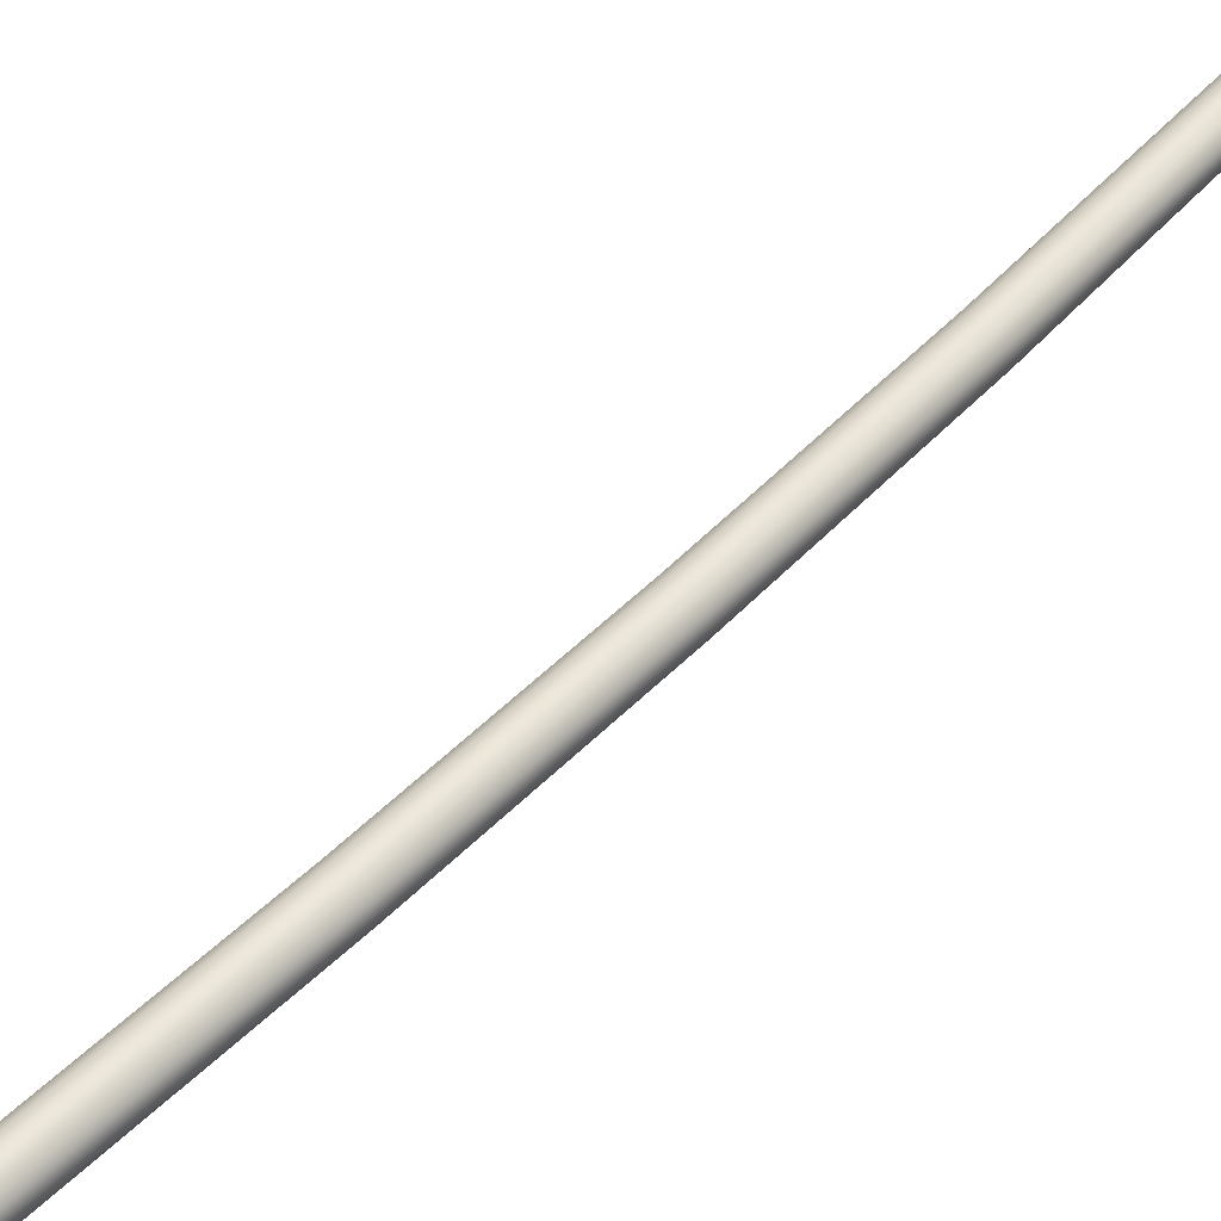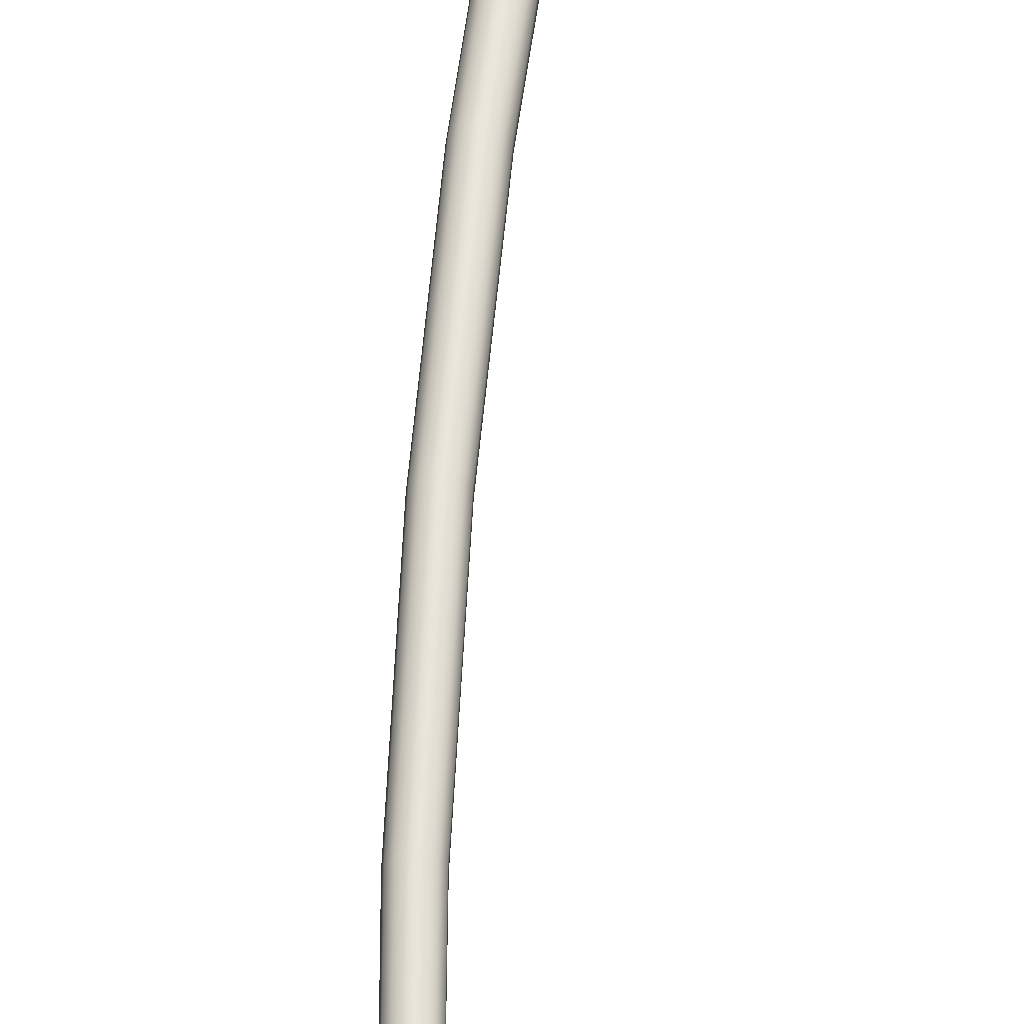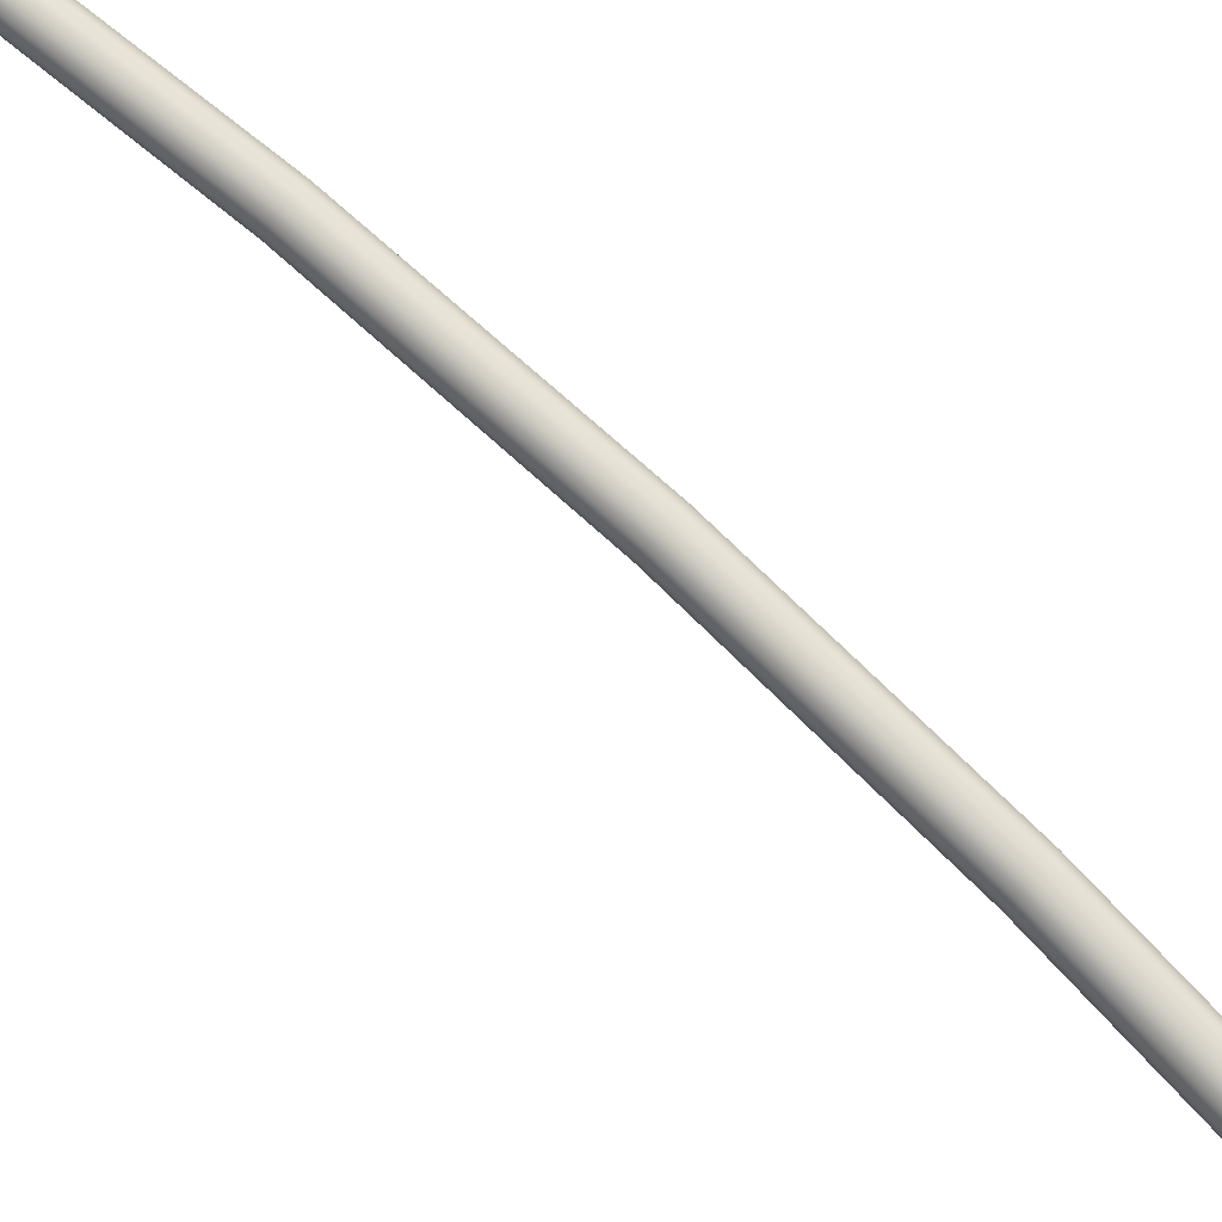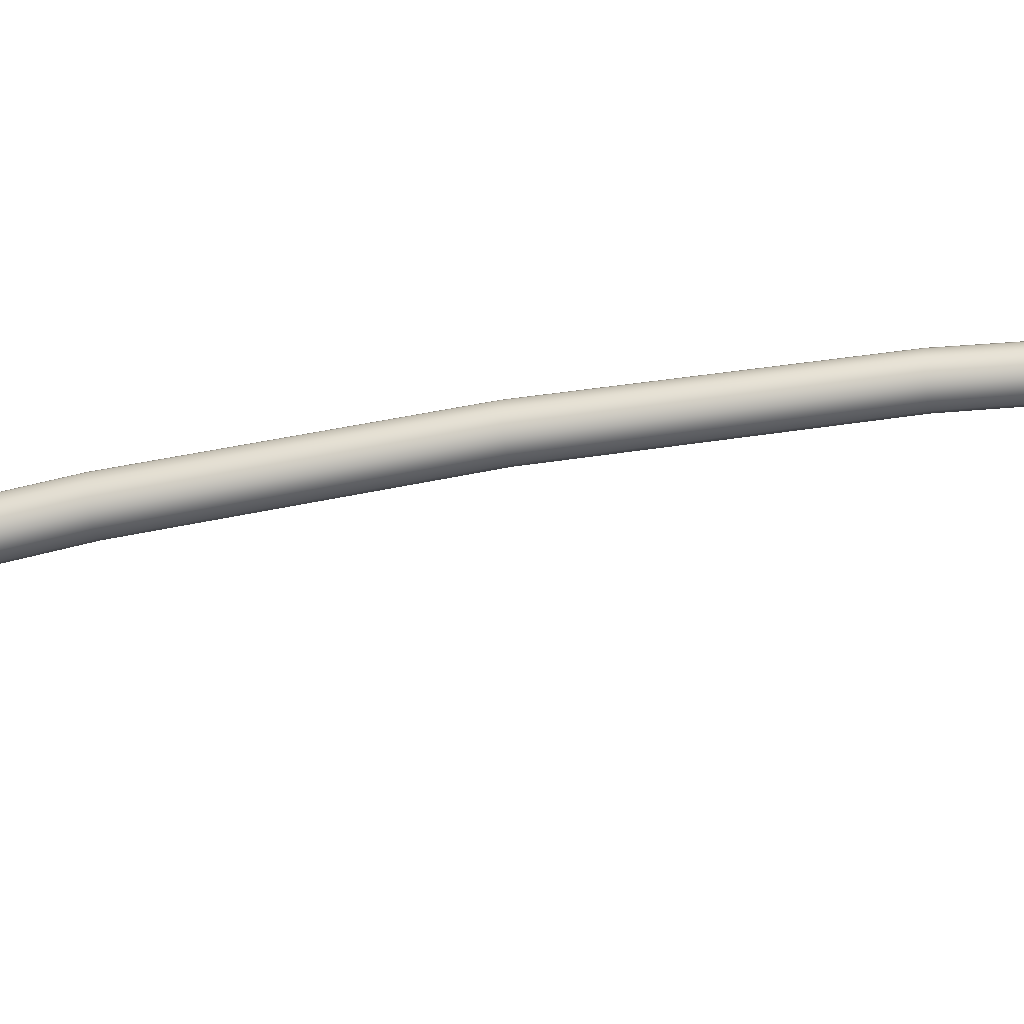
<metadata>
{"format":"obj","ext":"obj","renderer":"f3d","projection":"perspective","resolution":1024,"background":"white","views":[{"elev":42.3,"azim":-128.2,"up":"+Y"},{"elev":61.0,"azim":16.6,"up":"+Y"},{"elev":75.8,"azim":145.0,"up":"+Y"},{"elev":-47.7,"azim":-67.9,"up":"+Y"}]}
</metadata>
<code>
v 110 686.5 71.41
v 110 686.6 71.4
v 110 686.7 71.38
v 110 686.7 71.37
v 109.9 686.8 71.36
v 109.8 686.8 71.36
v 109.7 686.8 71.37
v 109.7 686.7 71.38
v 109.7 686.6 71.4
v 109.7 686.5 71.41
v 109.8 686.5 71.42
v 109.8 686.5 71.43
v 109.9 686.5 71.42
v 110.1 686.8 73.22
v 110.1 686.9 73.21
v 110.1 687 73.19
v 110 687.1 73.19
v 110 687.1 73.18
v 109.9 687.1 73.19
v 109.8 687.1 73.2
v 109.8 687 73.21
v 109.8 686.9 73.22
v 109.8 686.9 73.23
v 109.8 686.8 73.24
v 109.9 686.8 73.24
v 110 686.8 73.23
v 110.2 687.1 75.03
v 110.2 687.2 75.02
v 110.2 687.3 75.01
v 110.2 687.3 75.01
v 110.1 687.4 75.01
v 110 687.4 75.02
v 110 687.3 75.03
v 109.9 687.3 75.04
v 109.9 687.2 75.05
v 109.9 687.1 75.06
v 110 687.1 75.06
v 110.1 687 75.06
v 110.1 687.1 75.05
v 110.4 687.3 76.85
v 110.4 687.4 76.84
v 110.4 687.5 76.83
v 110.4 687.5 76.83
v 110.3 687.6 76.84
v 110.2 687.6 76.85
v 110.2 687.5 76.86
v 110.1 687.5 76.87
v 110.1 687.4 76.88
v 110.1 687.3 76.88
v 110.2 687.3 76.88
v 110.3 687.3 76.87
v 110.3 687.3 76.86
v 110.7 687.5 78.66
v 110.7 687.5 78.65
v 110.7 687.6 78.65
v 110.7 687.7 78.65
v 110.6 687.7 78.66
v 110.5 687.7 78.67
v 110.5 687.7 78.68
v 110.4 687.6 78.7
v 110.4 687.6 78.7
v 110.4 687.5 78.7
v 110.5 687.4 78.7
v 110.6 687.4 78.69
v 110.6 687.4 78.67
v 111 687.6 80.46
v 111.1 687.6 80.45
v 111.1 687.7 80.45
v 111 687.8 80.46
v 111 687.8 80.47
v 110.9 687.8 80.49
v 110.8 687.8 80.5
v 110.8 687.7 80.51
v 110.8 687.7 80.52
v 110.8 687.6 80.52
v 110.9 687.5 80.51
v 110.9 687.5 80.49
v 111 687.5 80.48
v 111.5 687.6 82.25
v 111.5 687.7 82.24
v 111.5 687.7 82.24
v 111.5 687.8 82.25
v 111.4 687.8 82.27
v 111.3 687.8 82.29
v 111.3 687.8 82.3
v 111.2 687.8 82.31
v 111.2 687.7 82.32
v 111.2 687.6 82.31
v 111.3 687.6 82.3
v 111.4 687.6 82.28
v 111.4 687.6 82.27
v 112 687.6 83.98
v 112 687.7 83.98
v 112 687.7 83.98
v 112 687.8 83.98
v 111.9 687.8 84
v 111.8 687.8 84.01
v 111.8 687.8 84.02
v 111.7 687.7 84.04
v 111.7 687.7 84.04
v 111.7 687.6 84.04
v 111.8 687.6 84.03
v 111.8 687.5 84.01
v 111.9 687.5 84
v 112.4 687.6 85.66
v 112.4 687.7 85.65
v 112.4 687.7 85.65
v 112.4 687.8 85.65
v 112.3 687.8 85.65
v 112.2 687.8 85.66
v 112.2 687.8 85.67
v 112.1 687.8 85.68
v 112.1 687.7 85.69
v 112.2 687.6 85.69
v 112.2 687.6 85.69
v 112.3 687.6 85.68
v 112.3 687.6 85.67
v 112.6 687.8 87.47
v 112.6 687.9 87.46
v 112.6 687.9 87.45
v 112.6 688 87.45
v 112.5 688 87.45
v 112.5 688 87.45
v 112.4 688 87.46
v 112.4 688 87.47
v 112.4 687.9 87.48
v 112.4 687.8 87.49
v 112.4 687.8 87.49
v 112.5 687.8 87.49
v 112.5 687.8 87.48
v 112.7 688.1 89.39
v 112.8 688.2 89.37
v 112.8 688.4 89.35
v 112.7 688.5 89.33
v 112.6 688.5 89.32
v 112.4 688.5 89.32
v 112.3 688.5 89.33
v 112.3 688.4 89.35
v 112.2 688.3 89.38
v 112.3 688.1 89.4
v 112.4 688.1 89.42
v 112.5 688 89.42
v 112.6 688 89.41
v 112.6 688.2 88.98
v 112.6 688.1 88.99
v 112.6 688.2 88.97
v 112.6 688.3 88.96
v 112.6 688.3 88.96
v 112.5 688.3 88.96
v 112.4 688.3 88.96
v 112.4 688.2 88.97
v 112.4 688.2 88.99
v 112.4 688.1 89
v 112.5 688.1 89
v 112.5 688.1 89
v 112.6 688.1 89
v 112.7 688.2 89.21
v 112.7 688.1 89.23
v 112.7 688.3 89.2
v 112.6 688.4 89.18
v 112.6 688.4 89.18
v 112.5 688.4 89.18
v 112.4 688.4 89.19
v 112.3 688.3 89.2
v 112.3 688.2 89.22
v 112.4 688.1 89.23
v 112.4 688.1 89.24
v 112.5 688.1 89.24
v 112.6 688.1 89.24
v 112.7 688.2 89.06
v 112.6 688.1 89.07
v 112.6 688.2 89.05
v 112.6 688.3 89.04
v 112.6 688.3 89.03
v 112.5 688.3 89.03
v 112.4 688.3 89.04
v 112.4 688.3 89.05
v 112.4 688.2 89.06
v 112.4 688.1 89.07
v 112.4 688.1 89.08
v 112.5 688.1 89.08
v 112.6 688.1 89.08
v 112.7 688.2 89.14
v 112.6 688.1 89.16
v 112.7 688.3 89.13
v 112.6 688.3 89.12
v 112.6 688.4 89.11
v 112.5 688.4 89.11
v 112.4 688.3 89.12
v 112.4 688.3 89.13
v 112.4 688.2 89.15
v 112.4 688.1 89.16
v 112.4 688.1 89.17
v 112.5 688.1 89.17
v 112.6 688.1 89.17
f 1 2 15
f 15 14 1
f 2 3 16
f 16 15 2
f 3 4 17
f 17 16 3
f 4 5 18
f 18 17 4
f 5 6 19
f 19 18 5
f 6 7 20
f 20 19 6
f 7 8 21
f 21 20 7
f 8 9 22
f 22 21 8
f 9 10 23
f 23 22 9
f 10 11 24
f 24 23 10
f 11 12 25
f 25 24 11
f 12 13 26
f 26 25 12
f 13 1 14
f 14 26 13
f 14 15 28
f 28 27 14
f 15 16 29
f 29 28 15
f 16 17 30
f 30 29 16
f 17 18 31
f 31 30 17
f 18 19 32
f 32 31 18
f 19 20 33
f 33 32 19
f 20 21 34
f 34 33 20
f 21 22 35
f 35 34 21
f 22 23 36
f 36 35 22
f 23 24 37
f 37 36 23
f 24 25 38
f 38 37 24
f 25 26 39
f 39 38 25
f 26 14 27
f 27 39 26
f 27 28 41
f 41 40 27
f 28 29 42
f 42 41 28
f 29 30 43
f 43 42 29
f 30 31 44
f 44 43 30
f 31 32 45
f 45 44 31
f 32 33 46
f 46 45 32
f 33 34 47
f 47 46 33
f 34 35 48
f 48 47 34
f 35 36 49
f 49 48 35
f 36 37 50
f 50 49 36
f 37 38 51
f 51 50 37
f 38 39 52
f 52 51 38
f 39 27 40
f 40 52 39
f 40 41 54
f 54 53 40
f 41 42 55
f 55 54 41
f 42 43 56
f 56 55 42
f 43 44 57
f 57 56 43
f 44 45 58
f 58 57 44
f 45 46 59
f 59 58 45
f 46 47 60
f 60 59 46
f 47 48 61
f 61 60 47
f 48 49 62
f 62 61 48
f 49 50 63
f 63 62 49
f 50 51 64
f 64 63 50
f 51 52 65
f 65 64 51
f 52 40 53
f 53 65 52
f 53 54 67
f 67 66 53
f 54 55 68
f 68 67 54
f 55 56 69
f 69 68 55
f 56 57 70
f 70 69 56
f 57 58 71
f 71 70 57
f 58 59 72
f 72 71 58
f 59 60 73
f 73 72 59
f 60 61 74
f 74 73 60
f 61 62 75
f 75 74 61
f 62 63 76
f 76 75 62
f 63 64 77
f 77 76 63
f 64 65 78
f 78 77 64
f 65 53 66
f 66 78 65
f 66 67 80
f 80 79 66
f 67 68 81
f 81 80 67
f 68 69 82
f 82 81 68
f 69 70 83
f 83 82 69
f 70 71 84
f 84 83 70
f 71 72 85
f 85 84 71
f 72 73 86
f 86 85 72
f 73 74 87
f 87 86 73
f 74 75 88
f 88 87 74
f 75 76 89
f 89 88 75
f 76 77 90
f 90 89 76
f 77 78 91
f 91 90 77
f 78 66 79
f 79 91 78
f 79 80 93
f 93 92 79
f 80 81 94
f 94 93 80
f 81 82 95
f 95 94 81
f 82 83 96
f 96 95 82
f 83 84 97
f 97 96 83
f 84 85 98
f 98 97 84
f 85 86 99
f 99 98 85
f 86 87 100
f 100 99 86
f 87 88 101
f 101 100 87
f 88 89 102
f 102 101 88
f 89 90 103
f 103 102 89
f 90 91 104
f 104 103 90
f 91 79 92
f 92 104 91
f 92 93 106
f 106 105 92
f 93 94 107
f 107 106 93
f 94 95 108
f 108 107 94
f 95 96 109
f 109 108 95
f 96 97 110
f 110 109 96
f 97 98 111
f 111 110 97
f 98 99 112
f 112 111 98
f 99 100 113
f 113 112 99
f 100 101 114
f 114 113 100
f 101 102 115
f 115 114 101
f 102 103 116
f 116 115 102
f 103 104 117
f 117 116 103
f 104 92 105
f 105 117 104
f 105 106 119
f 119 118 105
f 106 107 120
f 120 119 106
f 107 108 121
f 121 120 107
f 108 109 122
f 122 121 108
f 109 110 123
f 123 122 109
f 110 111 124
f 124 123 110
f 111 112 125
f 125 124 111
f 112 113 126
f 126 125 112
f 113 114 127
f 127 126 113
f 114 115 128
f 128 127 114
f 115 116 129
f 129 128 115
f 116 117 130
f 130 129 116
f 117 105 118
f 118 130 117
f 119 144 145
f 145 118 119
f 120 146 144
f 144 119 120
f 121 147 146
f 146 120 121
f 122 148 147
f 147 121 122
f 123 149 148
f 148 122 123
f 124 150 149
f 149 123 124
f 125 151 150
f 150 124 125
f 126 152 151
f 151 125 126
f 127 153 152
f 152 126 127
f 128 154 153
f 153 127 128
f 129 155 154
f 154 128 129
f 130 156 155
f 155 129 130
f 118 145 156
f 156 130 118
f 12 11 10
f 10 9 8
f 12 10 8
f 8 7 6
f 6 5 4
f 8 6 4
f 12 8 4
f 4 3 2
f 12 4 2
f 12 2 1
f 13 12 1
f 132 133 134
f 134 135 136
f 132 134 136
f 136 137 138
f 138 139 140
f 136 138 140
f 132 136 140
f 140 141 142
f 132 140 142
f 132 142 143
f 131 132 143
f 132 131 158
f 158 157 132
f 133 132 157
f 157 159 133
f 134 133 159
f 159 160 134
f 135 134 160
f 160 161 135
f 136 135 161
f 161 162 136
f 137 136 162
f 162 163 137
f 138 137 163
f 163 164 138
f 139 138 164
f 164 165 139
f 140 139 165
f 165 166 140
f 141 140 166
f 166 167 141
f 142 141 167
f 167 168 142
f 143 142 168
f 168 169 143
f 131 143 169
f 169 158 131
f 170 183 184
f 184 171 170
f 172 185 183
f 183 170 172
f 173 186 185
f 185 172 173
f 174 187 186
f 186 173 174
f 175 188 187
f 187 174 175
f 176 189 188
f 188 175 176
f 177 190 189
f 189 176 177
f 178 191 190
f 190 177 178
f 179 192 191
f 191 178 179
f 180 193 192
f 192 179 180
f 181 194 193
f 193 180 181
f 182 195 194
f 194 181 182
f 171 184 195
f 195 182 171
f 144 170 171
f 171 145 144
f 146 172 170
f 170 144 146
f 147 173 172
f 172 146 147
f 148 174 173
f 173 147 148
f 149 175 174
f 174 148 149
f 150 176 175
f 175 149 150
f 151 177 176
f 176 150 151
f 152 178 177
f 177 151 152
f 153 179 178
f 178 152 153
f 154 180 179
f 179 153 154
f 155 181 180
f 180 154 155
f 156 182 181
f 181 155 156
f 145 171 182
f 182 156 145
f 183 157 158
f 158 184 183
f 185 159 157
f 157 183 185
f 186 160 159
f 159 185 186
f 187 161 160
f 160 186 187
f 188 162 161
f 161 187 188
f 189 163 162
f 162 188 189
f 190 164 163
f 163 189 190
f 191 165 164
f 164 190 191
f 192 166 165
f 165 191 192
f 193 167 166
f 166 192 193
f 194 168 167
f 167 193 194
f 195 169 168
f 168 194 195
f 184 158 169
f 169 195 184

</code>
